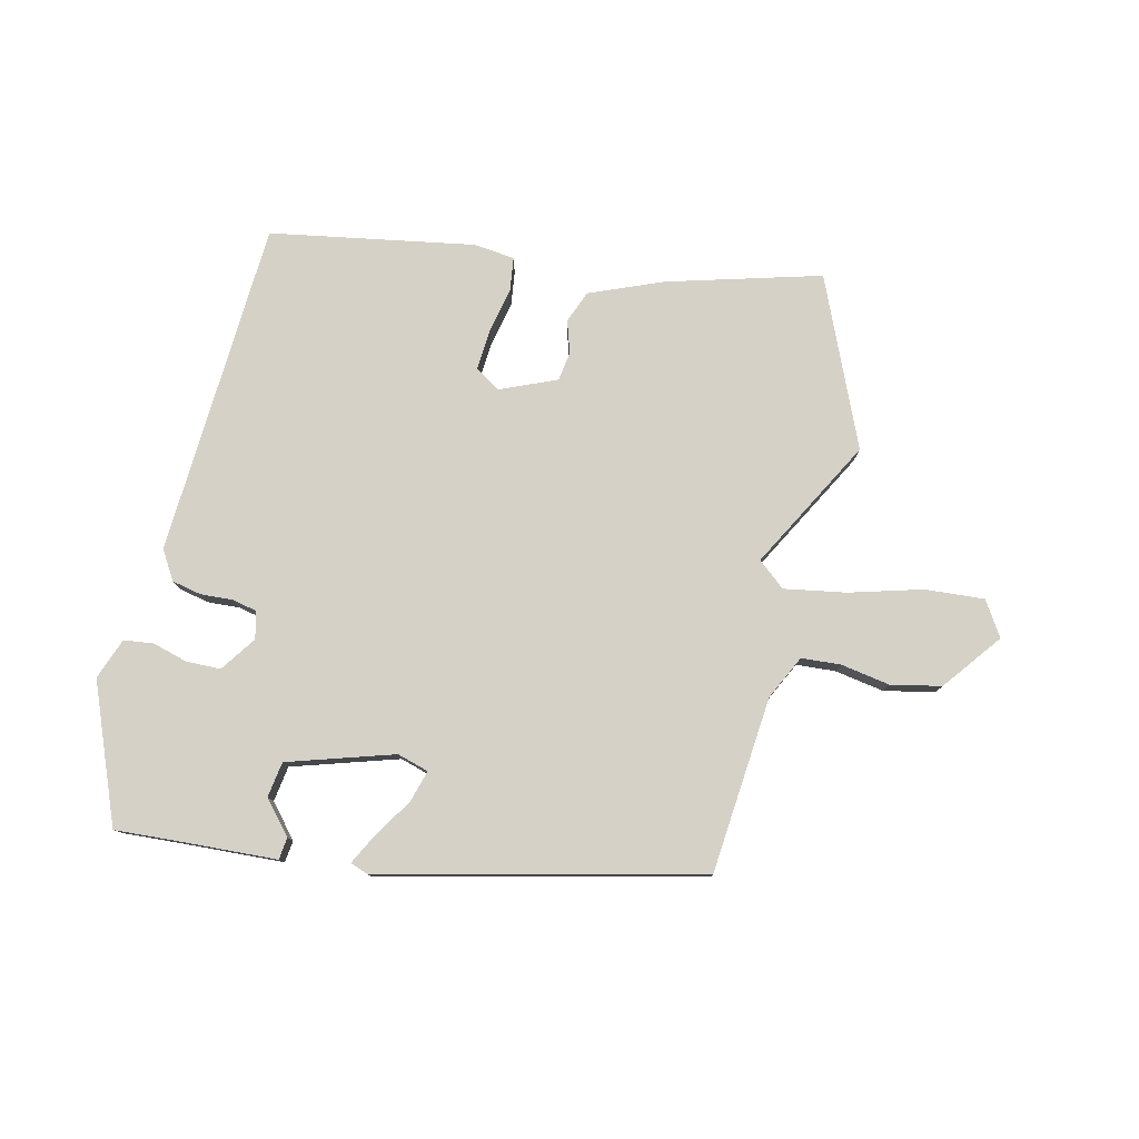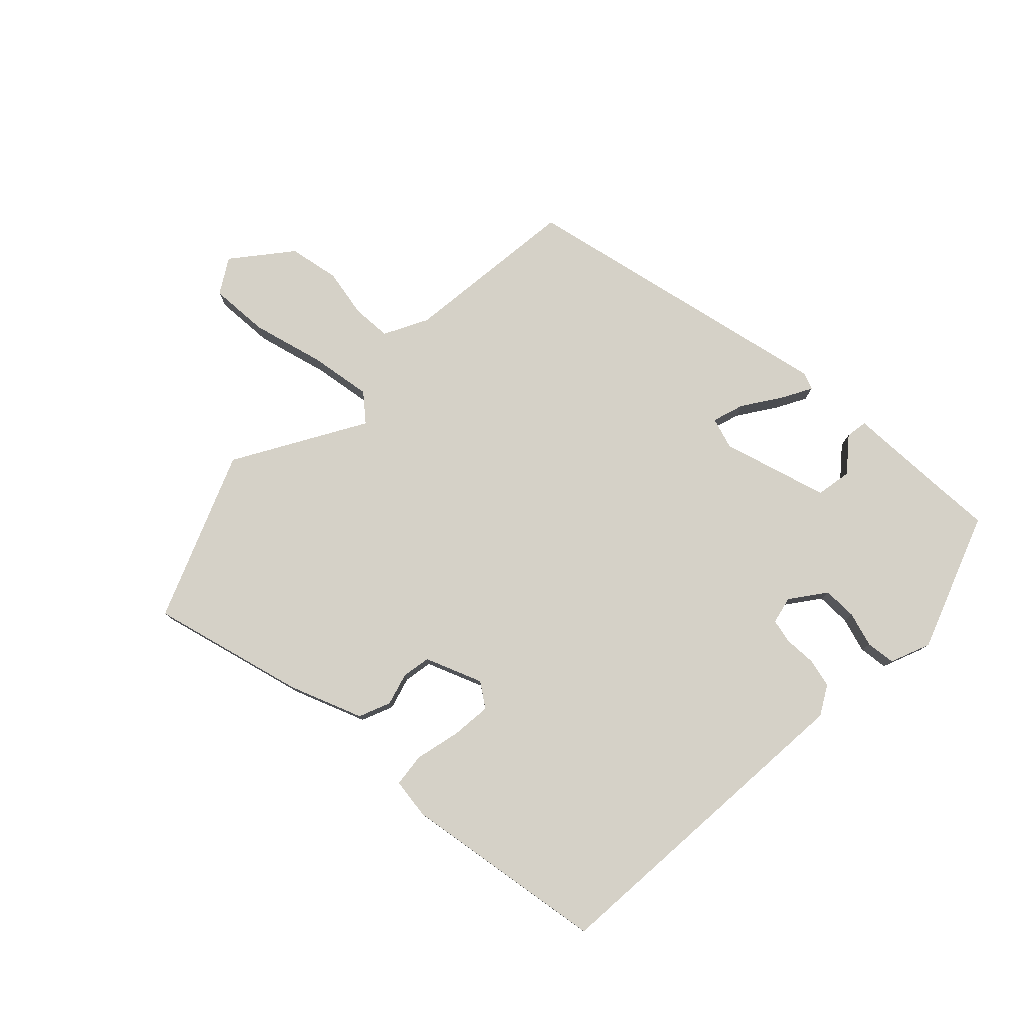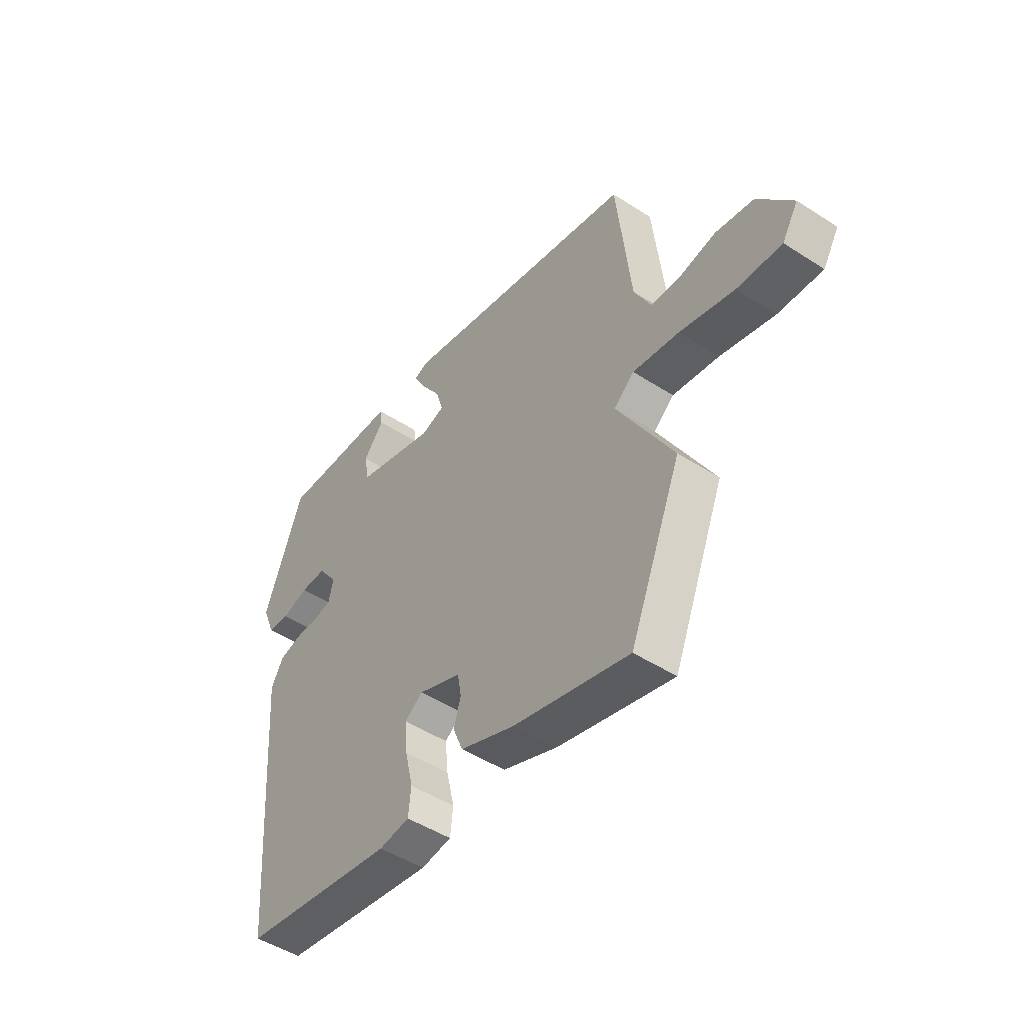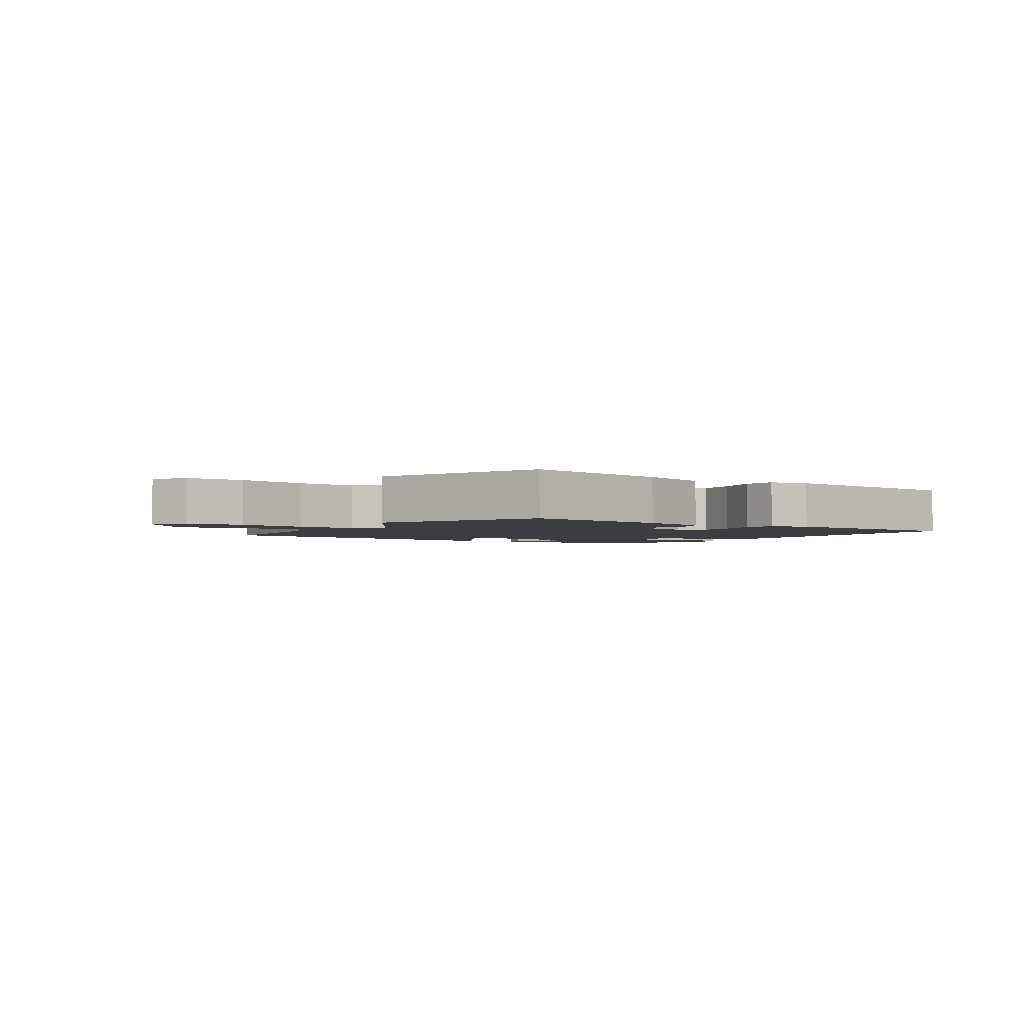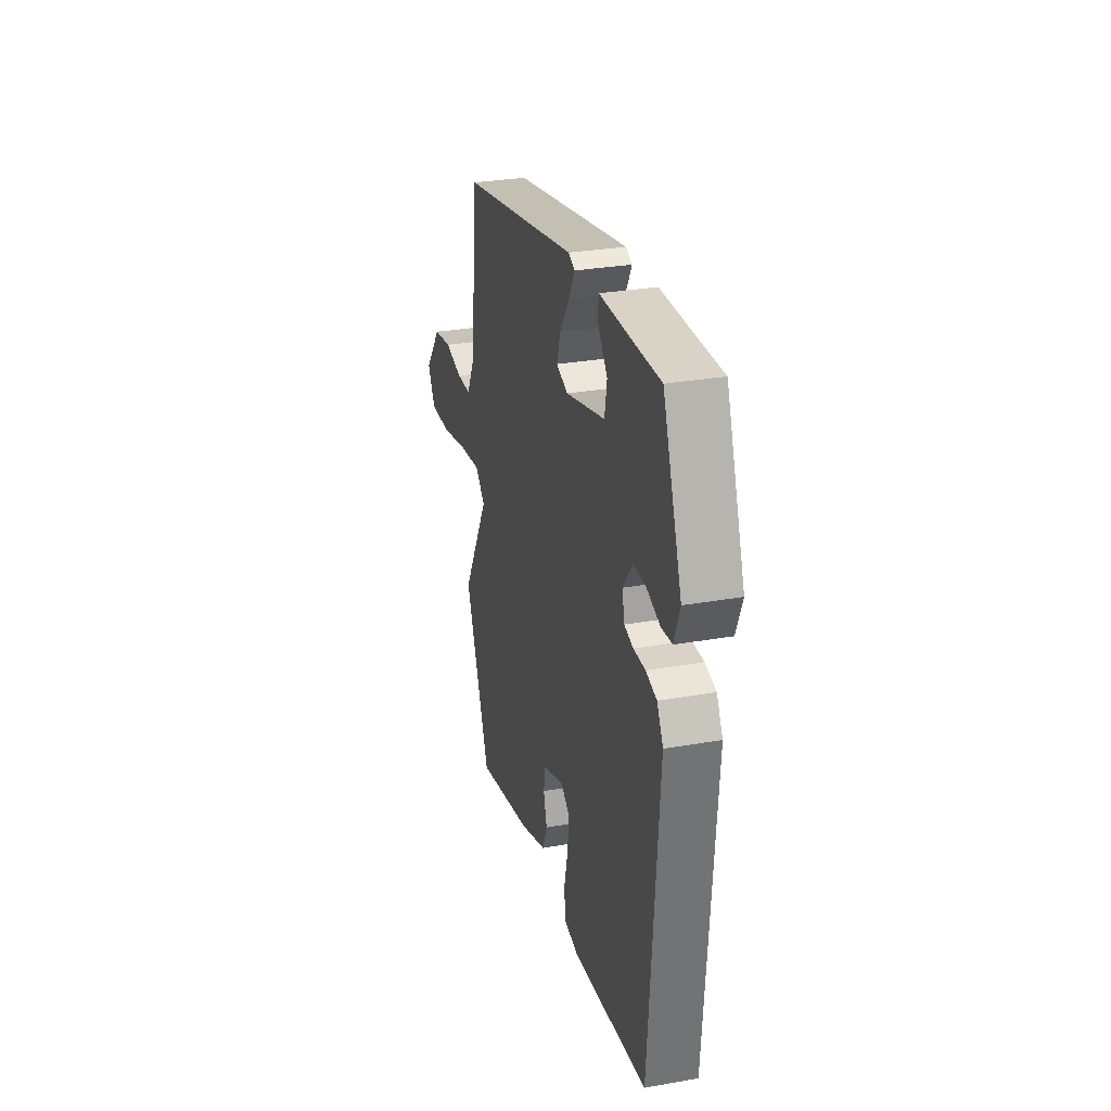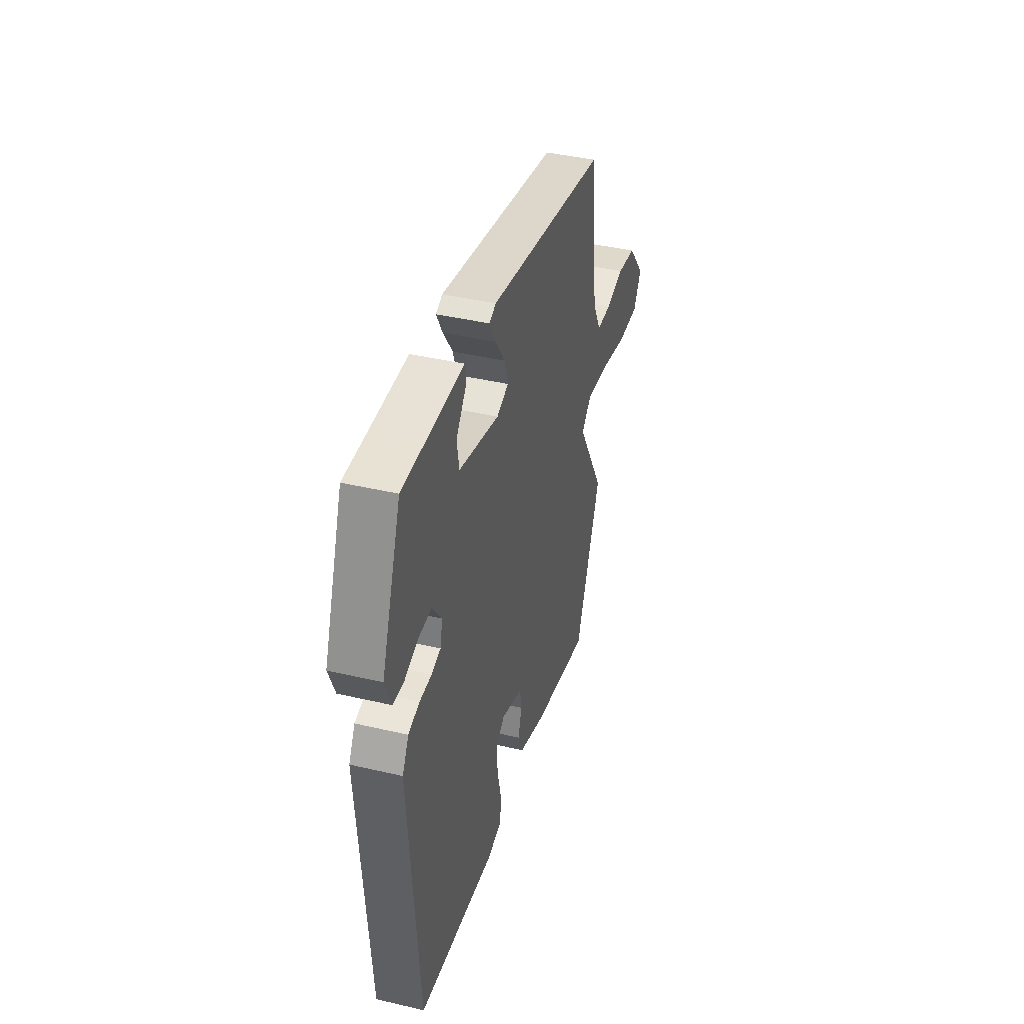
<metadata>
{"format":"obj","ext":"obj","renderer":"f3d","projection":"perspective","resolution":1024,"background":"white","views":[{"elev":79.0,"azim":12.1,"up":"+Y"},{"elev":78.8,"azim":-135.8,"up":"+Y"},{"elev":-48.0,"azim":54.0,"up":"+Z"},{"elev":-2.4,"azim":147.8,"up":"+Y"},{"elev":30.2,"azim":-104.3,"up":"+Z"},{"elev":41.8,"azim":-74.3,"up":"+Z"}]}
</metadata>
<code>
v 0.475 0.07 0.369
v 0.506 0.07 0.086
v 0.542 0.07 0.016
v 0.605 0.07 0.013
v 0.683 0.07 0.028
v 0.764 0.07 0.013
v 0.838 0.07 -0.079
v 0.804 0.07 -0.135
v 0.709 0.07 -0.13
v 0.593 0.07 -0.1
v 0.494 0.07 -0.085
v 0.451 0.07 -0.122
v 0.57 0.07 -0.329
v 0.46 0.07 -0.598
v 0.214 0.07 -0.535
v 0.097 0.07 -0.49
v 0.076 0.07 -0.439
v 0.091 0.07 -0.387
v 0.083 0.07 -0.341
v -0.008 0.07 -0.305
v -0.047 0.07 -0.332
v -0.041 0.07 -0.396
v -0.024 0.07 -0.469
v -0.03 0.07 -0.523
v -0.095 0.07 -0.532
v -0.422 0.07 -0.482
v -0.462 0.07 0.055
v -0.435 0.07 0.102
v -0.388 0.07 0.113
v -0.337 0.07 0.111
v -0.298 0.07 0.12
v -0.288 0.07 0.164
v -0.329 0.07 0.22
v -0.384 0.07 0.22
v -0.44 0.07 0.203
v -0.487 0.07 0.208
v -0.513 0.07 0.273
v -0.43 0.07 0.494
v -0.33 0.07 0.49
v -0.173 0.07 0.485
v -0.168 0.07 0.45
v -0.212 0.07 0.397
v -0.202 0.07 0.34
v -0.032 0.07 0.291
v 0.018 0.07 0.307
v 0.002 0.07 0.358
v -0.039 0.07 0.419
v -0.065 0.07 0.467
v -0.037 0.07 0.478
v 0.475 0 0.369
v 0.506 0 0.086
v 0.542 0 0.016
v 0.605 0 0.013
v 0.683 0 0.028
v 0.764 0 0.013
v 0.838 0 -0.079
v 0.804 0 -0.135
v 0.709 0 -0.13
v 0.593 0 -0.1
v 0.494 0 -0.085
v 0.451 0 -0.122
v 0.57 0 -0.329
v 0.46 0 -0.598
v 0.214 0 -0.535
v 0.097 0 -0.49
v 0.076 0 -0.439
v 0.091 0 -0.387
v 0.083 0 -0.341
v -0.008 0 -0.305
v -0.047 0 -0.332
v -0.041 0 -0.396
v -0.024 0 -0.469
v -0.03 0 -0.523
v -0.095 0 -0.532
v -0.422 0 -0.482
v -0.462 0 0.055
v -0.435 0 0.102
v -0.388 0 0.113
v -0.337 0 0.111
v -0.298 0 0.12
v -0.288 0 0.164
v -0.329 0 0.22
v -0.384 0 0.22
v -0.44 0 0.203
v -0.487 0 0.208
v -0.513 0 0.273
v -0.43 0 0.494
v -0.33 0 0.49
v -0.173 0 0.485
v -0.168 0 0.45
v -0.212 0 0.397
v -0.202 0 0.34
v -0.032 0 0.291
v 0.018 0 0.307
v 0.002 0 0.358
v -0.039 0 0.419
v -0.065 0 0.467
v -0.037 0 0.478
f 46 47 48 49
f 46 49 1 2
f 45 46 2 3
f 44 45 3
f 43 44 3
f 39 40 41 42
f 39 42 43
f 38 39 43
f 37 38 43
f 34 35 36 37
f 33 34 37 43
f 32 33 43 3
f 27 28 29 30
f 27 30 31
f 26 27 31
f 22 23 24 25
f 21 22 25 26
f 20 21 26 31
f 15 16 17 18
f 15 18 19
f 12 13 14 15
f 12 15 19
f 11 12 19 20
f 7 8 9 10
f 7 10 11
f 4 5 6 7
f 3 4 7 11
f 20 31 32
f 3 11 20 32
f 98 97 96 95
f 51 50 98 95
f 52 51 95 94
f 52 94 93
f 52 93 92
f 91 90 89 88
f 92 91 88
f 92 88 87
f 92 87 86
f 86 85 84 83
f 92 86 83 82
f 52 92 82 81
f 79 78 77 76
f 80 79 76
f 80 76 75
f 74 73 72 71
f 75 74 71 70
f 80 75 70 69
f 67 66 65 64
f 68 67 64
f 64 63 62 61
f 68 64 61
f 69 68 61 60
f 59 58 57 56
f 60 59 56
f 56 55 54 53
f 60 56 53 52
f 81 80 69
f 81 69 60 52
f 1 50 51 2
f 2 51 52 3
f 3 52 53 4
f 4 53 54 5
f 5 54 55 6
f 6 55 56 7
f 7 56 57 8
f 8 57 58 9
f 9 58 59 10
f 10 59 60 11
f 11 60 61 12
f 12 61 62 13
f 13 62 63 14
f 14 63 64 15
f 15 64 65 16
f 16 65 66 17
f 17 66 67 18
f 18 67 68 19
f 19 68 69 20
f 20 69 70 21
f 21 70 71 22
f 22 71 72 23
f 23 72 73 24
f 24 73 74 25
f 25 74 75 26
f 26 75 76 27
f 27 76 77 28
f 28 77 78 29
f 29 78 79 30
f 30 79 80 31
f 31 80 81 32
f 32 81 82 33
f 33 82 83 34
f 34 83 84 35
f 35 84 85 36
f 36 85 86 37
f 37 86 87 38
f 38 87 88 39
f 39 88 89 40
f 40 89 90 41
f 41 90 91 42
f 42 91 92 43
f 43 92 93 44
f 44 93 94 45
f 45 94 95 46
f 46 95 96 47
f 47 96 97 48
f 48 97 98 49
f 49 98 50 1

</code>
